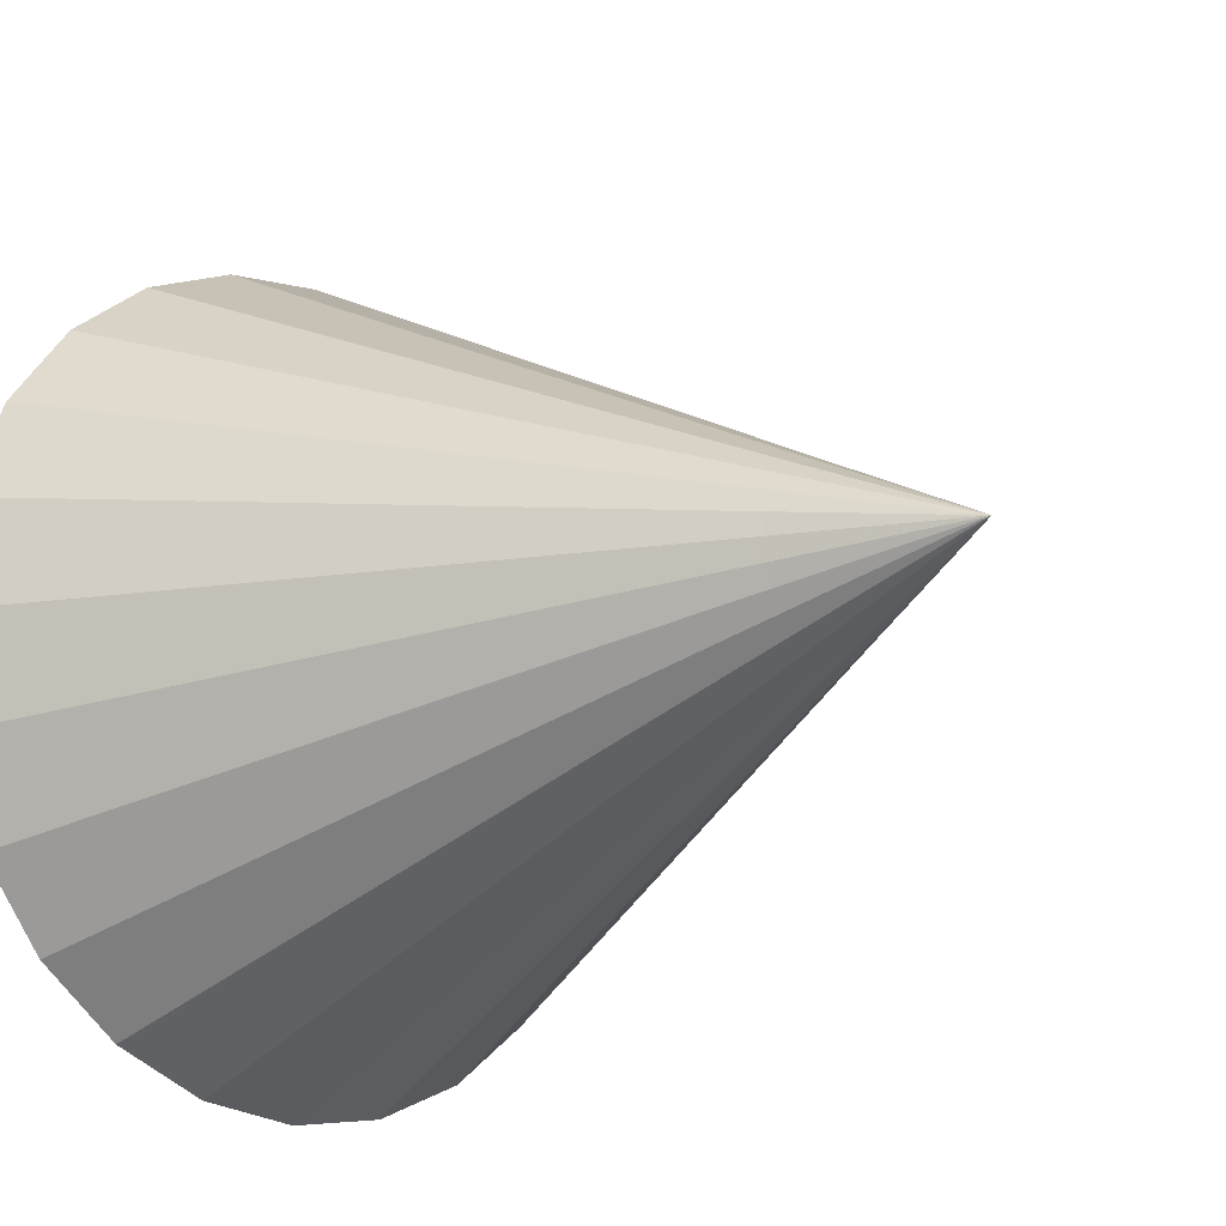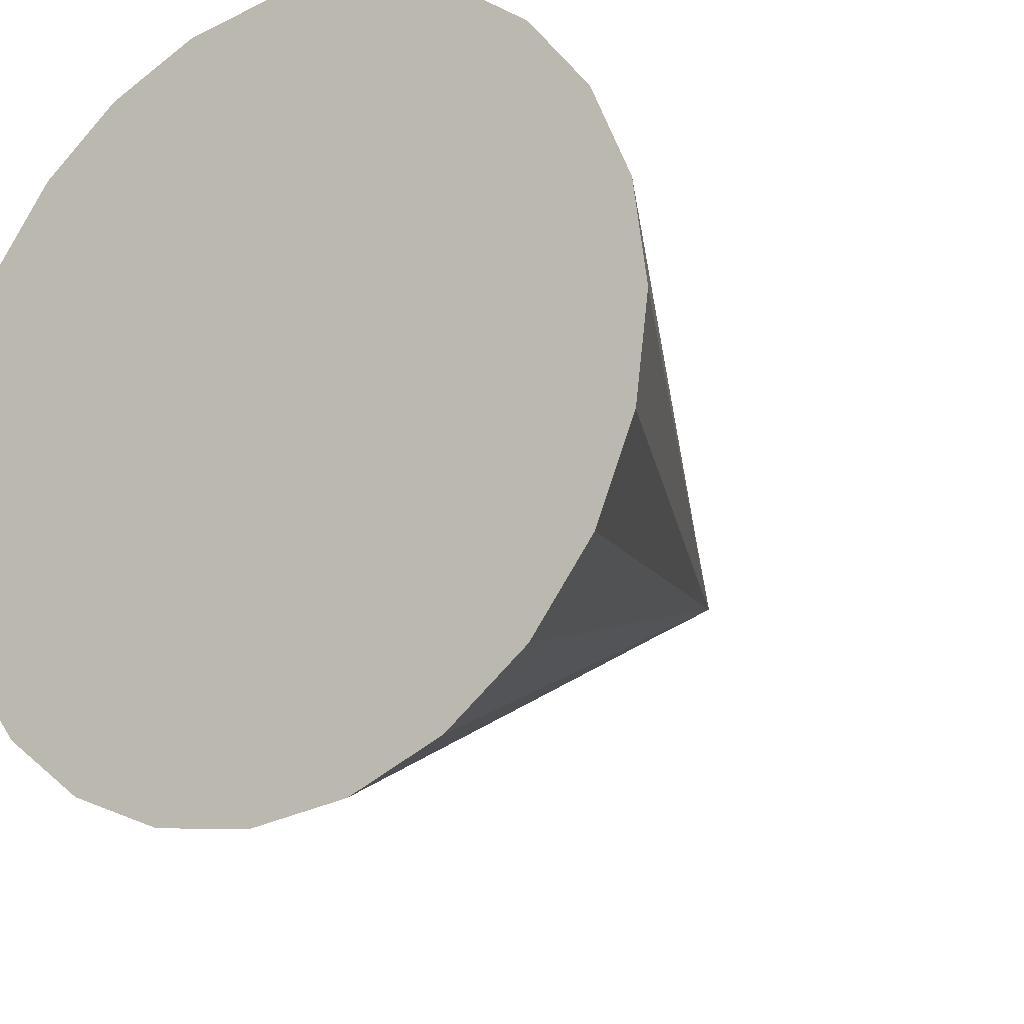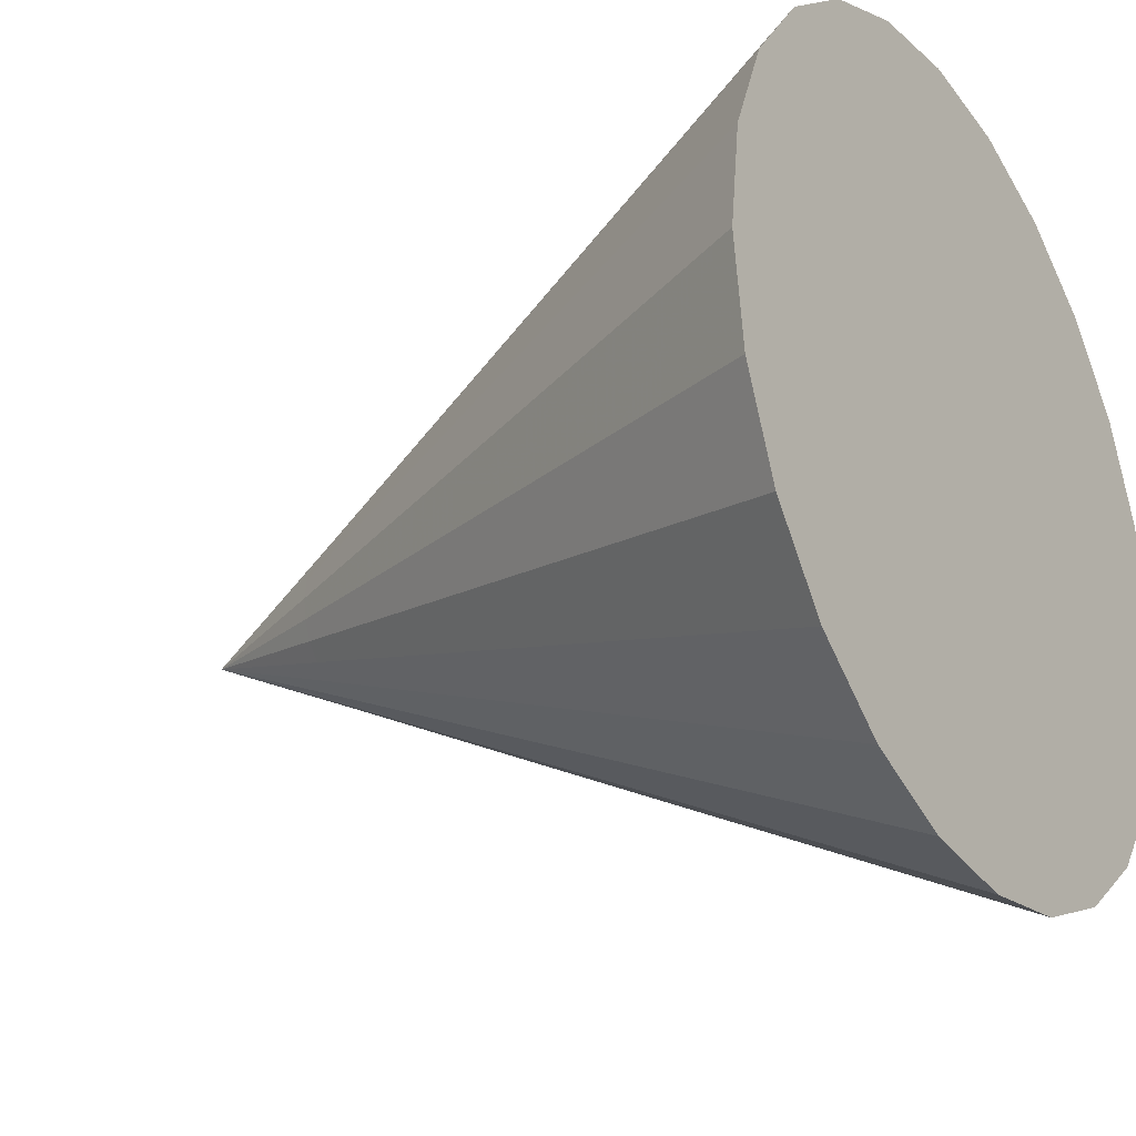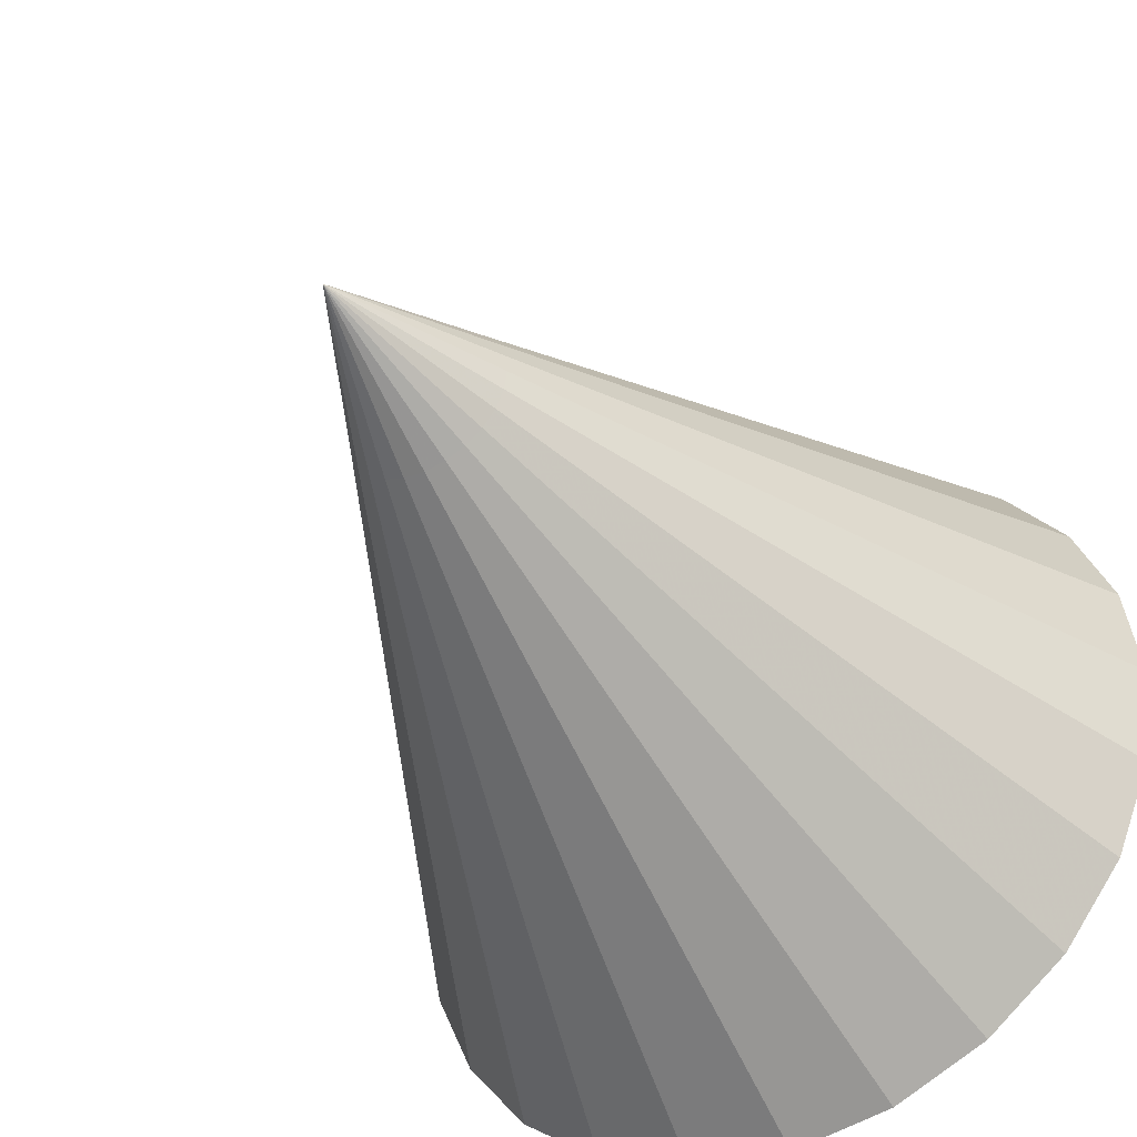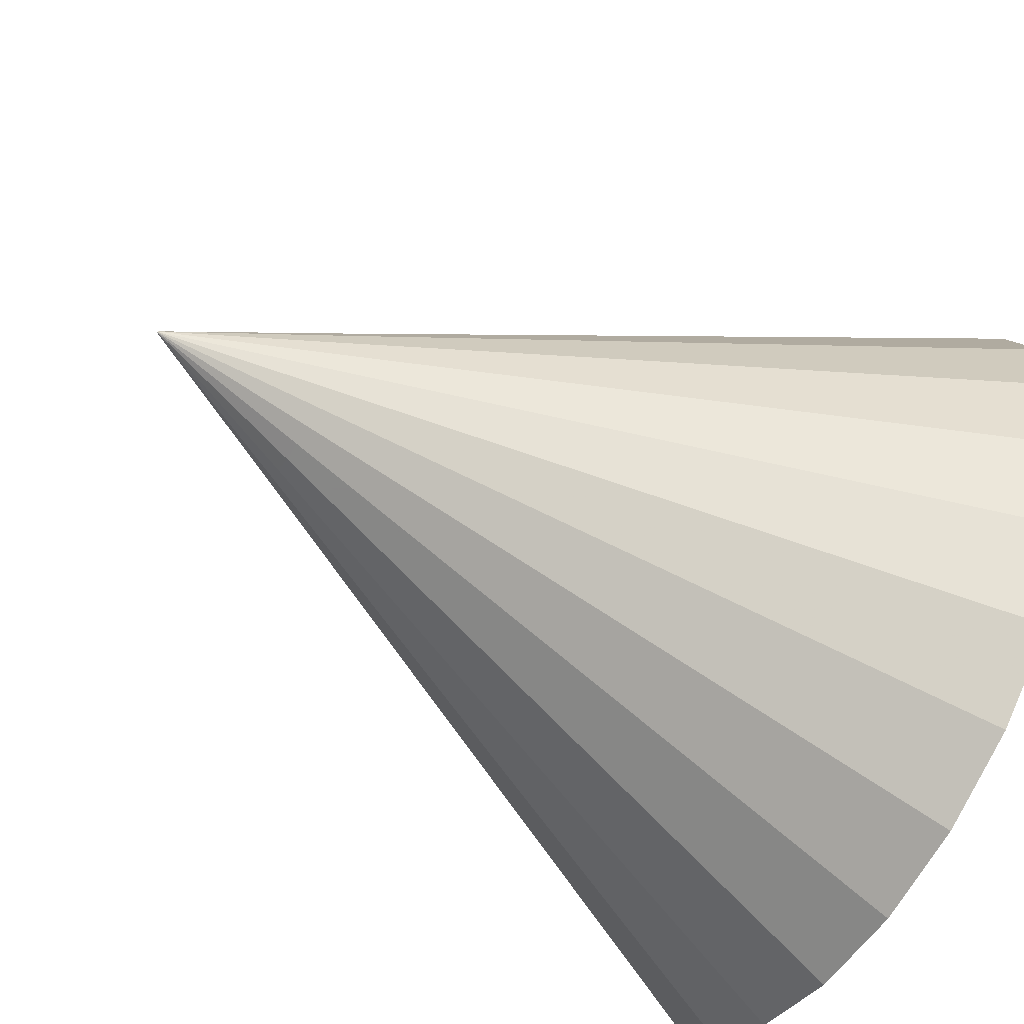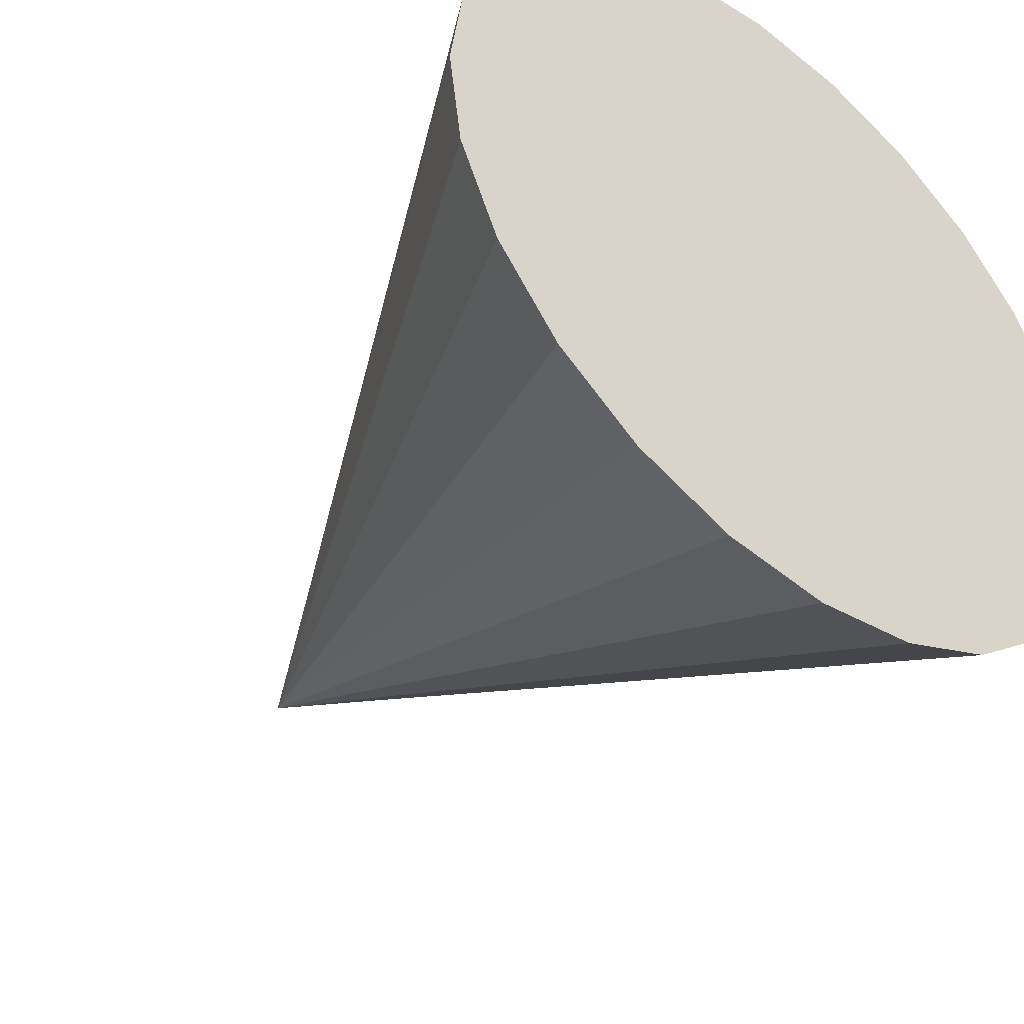
<metadata>
{"format":"obj","ext":"obj","renderer":"f3d","projection":"perspective","resolution":1024,"background":"white","views":[{"elev":-15.4,"azim":-135.8,"up":"+Z"},{"elev":-19.3,"azim":123.7,"up":"+Z"},{"elev":-27.4,"azim":32.5,"up":"+Z"},{"elev":-42.6,"azim":-59.7,"up":"+Z"},{"elev":-60.3,"azim":-30.3,"up":"+Z"},{"elev":-43.9,"azim":50.4,"up":"+Y"}]}
</metadata>
<code>
v 51 7.5 -82.79
v 51 7.67 -84.08
v 49 8.636 -83.83
v 49 8.5 -82.79
v 47 9.602 -83.57
v 51 7.67 -81.5
v 47 9.5 -82.79
v 45 10.57 -83.31
v 49 8.636 -81.75
v 51 8.17 -80.29
v 45 10.5 -82.79
v 43 11.53 -83.05
v 47 9.602 -82.01
v 49 9.036 -80.79
v 51 8.964 -79.25
v 43 11.5 -82.79
v 41 12.49 -82.79
v 41 12.49 -82.79
v 49 9.672 -79.96
v 51 10 -78.46
v 43 11.53 -82.53
v 41 12.49 -82.79
v 45 10.57 -82.27
v 43 11.63 -82.29
v 41 12.49 -82.78
v 45 10.77 -81.79
v 47 9.902 -81.29
v 47 10.38 -80.67
v 45 11.09 -81.38
v 43 11.79 -82.08
v 41 12.49 -82.78
v 49 10.5 -79.33
v 51 11.21 -77.96
v 47 11 -80.19
v 49 11.46 -78.93
v 51 12.5 -77.79
v 45 11.5 -81.06
v 47 11.72 -79.89
v 49 12.5 -78.79
v 51 13.79 -77.96
v 43 12 -81.92
v 41 12.49 -82.78
v 49 13.54 -78.93
v 51 15 -78.46
v 43 12.24 -81.82
v 41 12.5 -82.78
v 45 11.98 -80.86
v 43 12.5 -81.79
v 41 12.5 -82.78
v 45 12.5 -80.79
v 47 12.5 -79.79
v 47 13.28 -79.89
v 45 13.02 -80.86
v 43 12.76 -81.82
v 41 12.5 -82.78
v 49 14.5 -79.33
v 51 16.04 -79.25
v 47 14 -80.19
v 49 15.33 -79.96
v 51 16.83 -80.29
v 45 13.5 -81.06
v 47 14.62 -80.67
v 49 15.96 -80.79
v 51 17.33 -81.5
v 43 13 -81.92
v 41 12.51 -82.78
v 49 16.36 -81.75
v 51 17.5 -82.79
v 43 13.21 -82.08
v 41 12.51 -82.78
v 45 13.91 -81.38
v 43 13.37 -82.29
v 41 12.51 -82.78
v 45 14.23 -81.79
v 47 15.1 -81.29
v 47 15.4 -82.01
v 45 14.43 -82.27
v 43 13.47 -82.53
v 41 12.51 -82.79
v 49 16.5 -82.79
v 51 17.33 -84.08
v 47 15.5 -82.79
v 49 16.36 -83.83
v 51 16.83 -85.29
v 45 14.5 -82.79
v 47 15.4 -83.57
v 49 15.96 -84.79
v 51 16.04 -86.33
v 43 13.5 -82.79
v 41 12.51 -82.79
v 49 15.33 -85.62
v 51 15 -87.12
v 43 13.47 -83.05
v 41 12.51 -82.79
v 45 14.43 -83.31
v 43 13.37 -83.29
v 41 12.51 -82.79
v 45 14.23 -83.79
v 47 15.1 -84.29
v 47 14.62 -84.91
v 45 13.91 -84.2
v 43 13.21 -83.5
v 41 12.51 -82.8
v 49 14.5 -86.25
v 51 13.79 -87.62
v 47 14 -85.39
v 49 13.54 -86.65
v 51 12.5 -87.79
v 45 13.5 -84.52
v 47 13.28 -85.69
v 49 12.5 -86.79
v 51 11.21 -87.62
v 43 13 -83.66
v 41 12.51 -82.8
v 49 11.46 -86.65
v 51 10 -87.12
v 43 12.76 -83.76
v 41 12.5 -82.8
v 45 13.02 -84.72
v 43 12.5 -83.79
v 41 12.5 -82.8
v 45 12.5 -84.79
v 47 12.5 -85.79
v 47 11.72 -85.69
v 45 11.98 -84.72
v 43 12.24 -83.76
v 41 12.5 -82.8
v 49 10.5 -86.25
v 51 8.964 -86.33
v 47 11 -85.39
v 49 9.672 -85.62
v 51 8.17 -85.29
v 45 11.5 -84.52
v 47 10.38 -84.91
v 49 9.036 -84.79
v 47 9.902 -84.29
v 45 11.09 -84.2
v 45 10.77 -83.79
v 43 12 -83.66
v 41 12.49 -82.8
v 43 11.79 -83.5
v 41 12.49 -82.8
v 43 11.63 -83.29
v 41 12.49 -82.79
f 3 2 1
f 1 4 3
f 5 3 4
f 4 1 6
f 4 7 5
f 8 5 7
f 6 9 4
f 7 4 9
f 9 6 10
f 7 11 8
f 12 8 11
f 9 13 7
f 11 7 13
f 10 14 9
f 13 9 14
f 14 10 15
f 11 16 12
f 17 12 16
f 16 18 17
f 15 19 14
f 19 15 20
f 18 16 21
f 21 22 18
f 16 11 23
f 23 21 16
f 13 23 11
f 22 21 24
f 24 25 22
f 21 23 26
f 26 24 21
f 23 13 27
f 14 27 13
f 27 26 23
f 27 14 19
f 26 27 28
f 19 28 27
f 24 26 29
f 28 29 26
f 25 24 30
f 29 30 24
f 30 31 25
f 28 19 32
f 20 32 19
f 32 20 33
f 32 34 28
f 29 28 34
f 33 35 32
f 34 32 35
f 35 33 36
f 34 37 29
f 30 29 37
f 35 38 34
f 37 34 38
f 36 39 35
f 38 35 39
f 39 36 40
f 37 41 30
f 31 30 41
f 41 42 31
f 40 43 39
f 43 40 44
f 42 41 45
f 45 46 42
f 41 37 47
f 47 45 41
f 38 47 37
f 46 45 48
f 48 49 46
f 45 47 50
f 50 48 45
f 47 38 51
f 39 51 38
f 51 50 47
f 51 39 43
f 50 51 52
f 43 52 51
f 48 50 53
f 52 53 50
f 49 48 54
f 53 54 48
f 54 55 49
f 52 43 56
f 44 56 43
f 56 44 57
f 56 58 52
f 53 52 58
f 57 59 56
f 58 56 59
f 59 57 60
f 58 61 53
f 54 53 61
f 59 62 58
f 61 58 62
f 60 63 59
f 62 59 63
f 63 60 64
f 61 65 54
f 55 54 65
f 65 66 55
f 64 67 63
f 67 64 68
f 66 65 69
f 69 70 66
f 65 61 71
f 71 69 65
f 62 71 61
f 70 69 72
f 72 73 70
f 69 71 74
f 74 72 69
f 71 62 75
f 63 75 62
f 75 74 71
f 75 63 67
f 74 75 76
f 67 76 75
f 72 74 77
f 76 77 74
f 73 72 78
f 77 78 72
f 78 79 73
f 76 67 80
f 68 80 67
f 80 68 81
f 80 82 76
f 77 76 82
f 81 83 80
f 82 80 83
f 83 81 84
f 82 85 77
f 78 77 85
f 83 86 82
f 85 82 86
f 84 87 83
f 86 83 87
f 87 84 88
f 85 89 78
f 79 78 89
f 89 90 79
f 88 91 87
f 91 88 92
f 90 89 93
f 93 94 90
f 89 85 95
f 95 93 89
f 86 95 85
f 94 93 96
f 96 97 94
f 93 95 98
f 98 96 93
f 95 86 99
f 87 99 86
f 99 98 95
f 99 87 91
f 98 99 100
f 91 100 99
f 96 98 101
f 100 101 98
f 97 96 102
f 101 102 96
f 102 103 97
f 100 91 104
f 92 104 91
f 104 92 105
f 104 106 100
f 101 100 106
f 105 107 104
f 106 104 107
f 107 105 108
f 106 109 101
f 102 101 109
f 107 110 106
f 109 106 110
f 108 111 107
f 110 107 111
f 111 108 112
f 109 113 102
f 103 102 113
f 113 114 103
f 112 115 111
f 115 112 116
f 114 113 117
f 117 118 114
f 113 109 119
f 119 117 113
f 110 119 109
f 118 117 120
f 120 121 118
f 117 119 122
f 122 120 117
f 119 110 123
f 111 123 110
f 123 122 119
f 123 111 115
f 122 123 124
f 115 124 123
f 120 122 125
f 124 125 122
f 121 120 126
f 125 126 120
f 126 127 121
f 124 115 128
f 116 128 115
f 128 116 129
f 128 130 124
f 125 124 130
f 129 131 128
f 130 128 131
f 131 129 132
f 130 133 125
f 126 125 133
f 131 134 130
f 133 130 134
f 132 135 131
f 134 131 135
f 135 132 2
f 2 3 135
f 136 135 3
f 135 136 134
f 3 5 136
f 137 134 136
f 134 137 133
f 138 136 5
f 136 138 137
f 5 8 138
f 139 133 137
f 133 139 126
f 127 126 139
f 139 140 127
f 137 141 139
f 140 139 141
f 141 137 138
f 141 142 140
f 138 143 141
f 142 141 143
f 143 138 8
f 143 144 142
f 8 12 143
f 144 143 12
f 12 17 144
f 46 49 55
f 46 55 31
f 42 46 31
f 55 66 31
f 66 70 31
f 70 73 31
f 73 79 31
f 79 90 31
f 90 94 31
f 94 97 31
f 97 103 31
f 103 114 31
f 114 118 31
f 118 121 31
f 121 127 31
f 127 140 31
f 140 142 31
f 142 144 31
f 144 17 31
f 17 18 31
f 18 22 31
f 22 25 31
f 60 57 44
f 44 40 36
f 60 44 36
f 68 64 60
f 84 68 60
f 84 81 68
f 84 60 36
f 36 33 20
f 92 88 84
f 10 36 20
f 15 10 20
f 132 84 36
f 10 132 36
f 108 92 84
f 108 105 92
f 132 108 84
f 10 6 1
f 10 1 132
f 1 2 132
f 132 116 108
f 116 112 108
f 132 129 116

</code>
